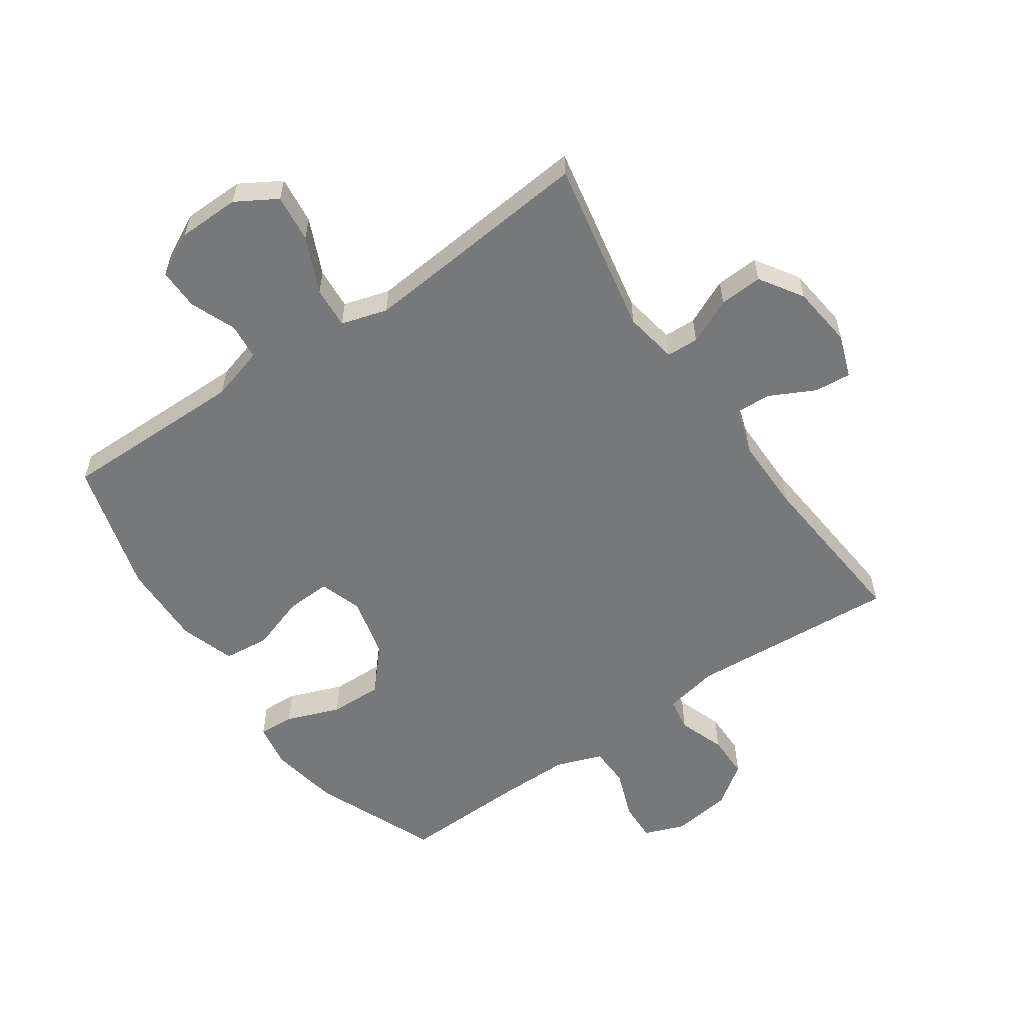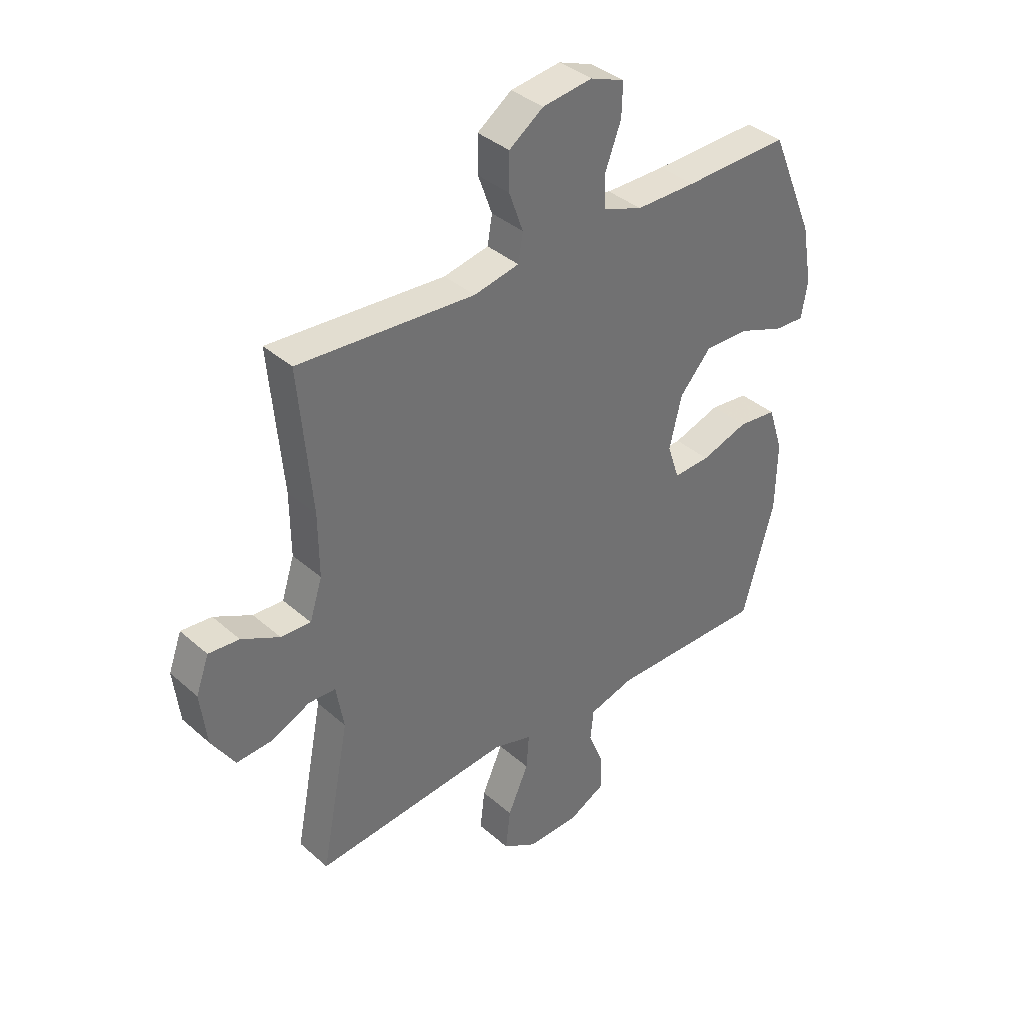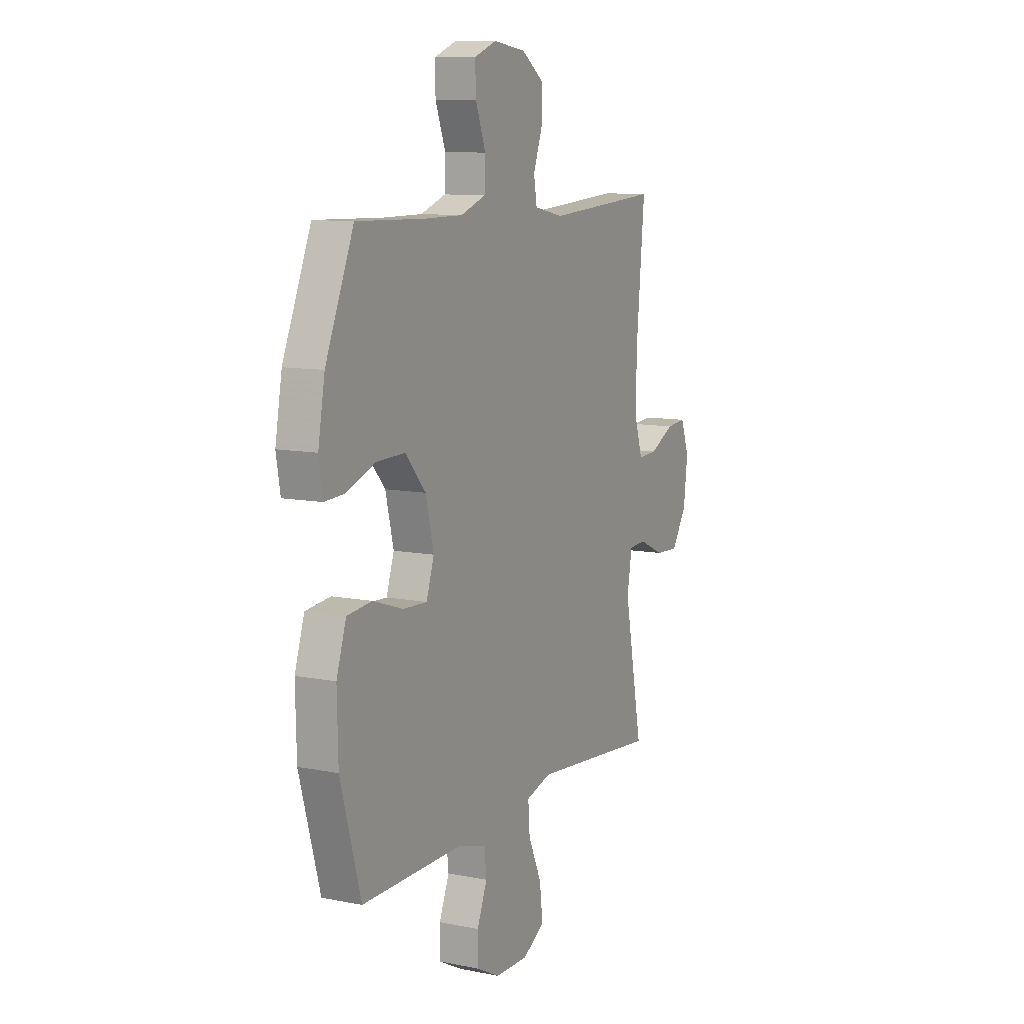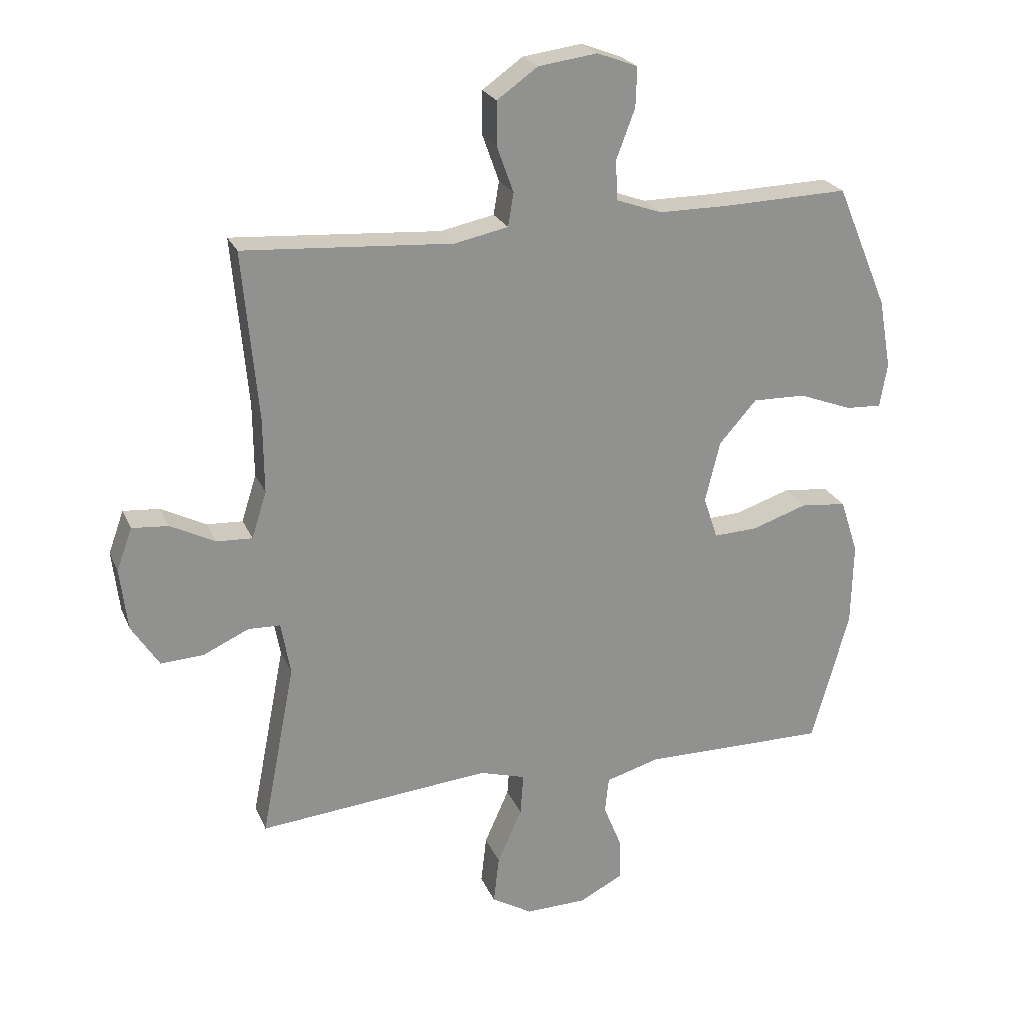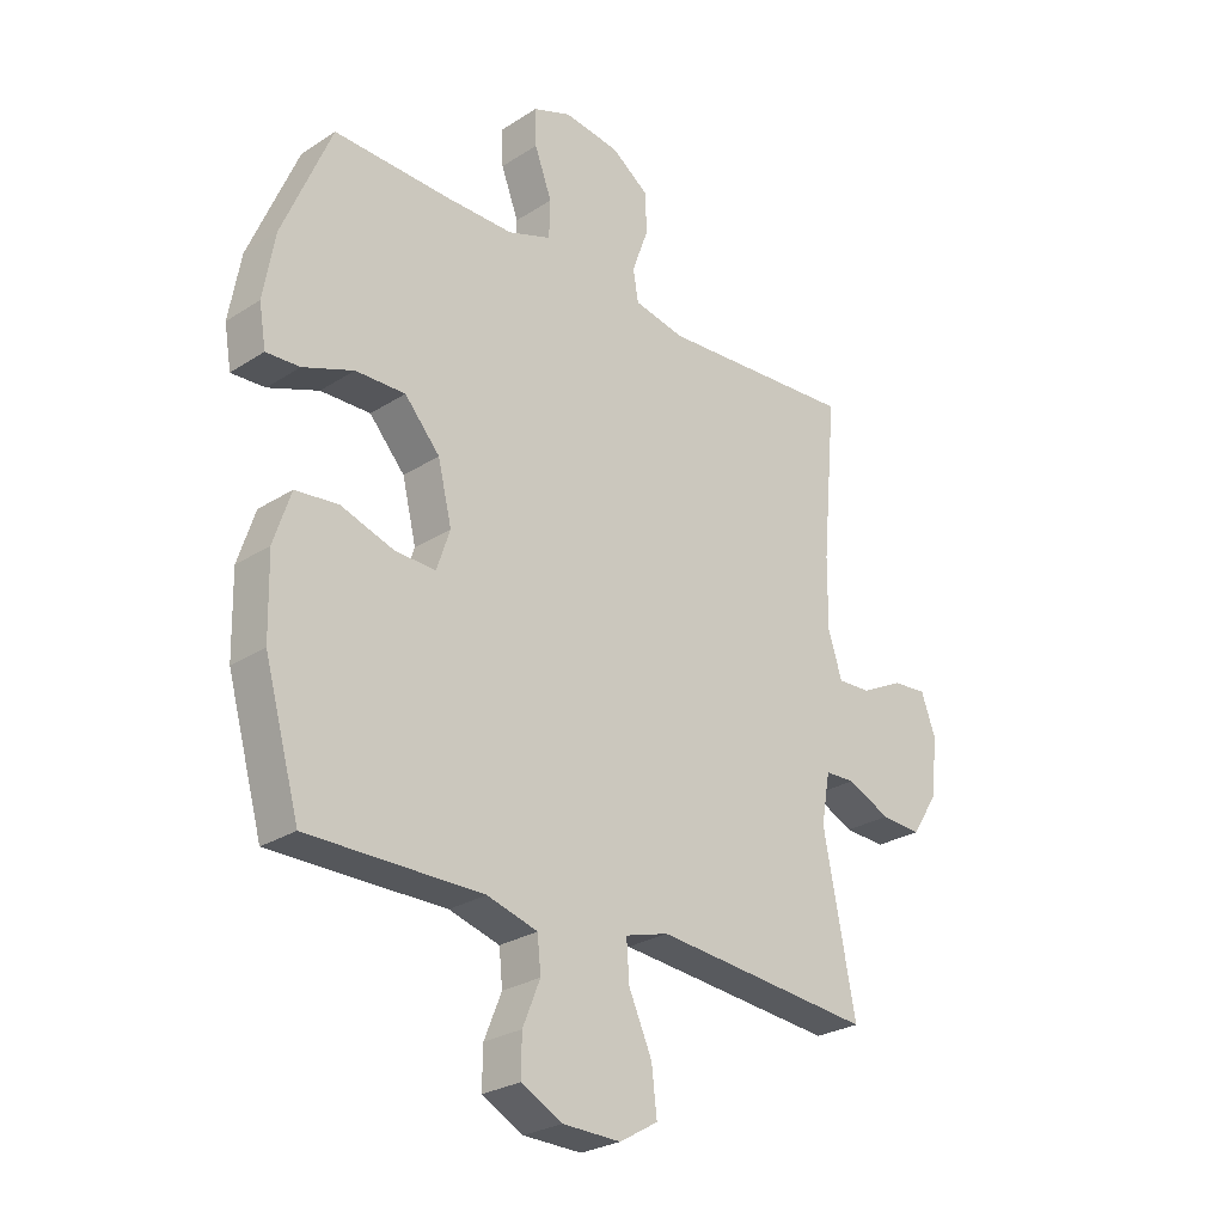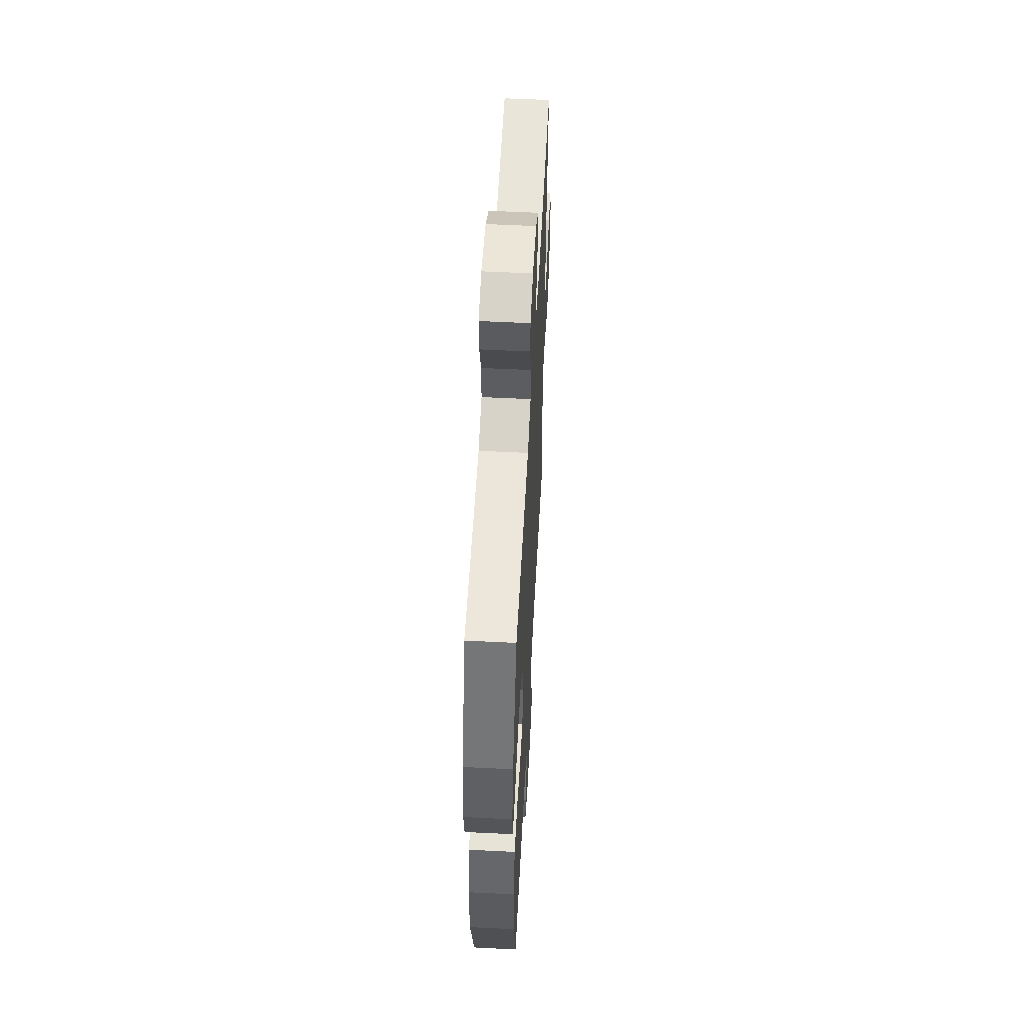
<metadata>
{"format":"obj","ext":"obj","renderer":"f3d","projection":"perspective","resolution":1024,"background":"white","views":[{"elev":-57.3,"azim":-145.4,"up":"+Y"},{"elev":37.3,"azim":-41.7,"up":"+Z"},{"elev":10.1,"azim":117.0,"up":"+Z"},{"elev":23.6,"azim":-19.0,"up":"+Z"},{"elev":-26.8,"azim":135.0,"up":"+Z"},{"elev":55.7,"azim":93.0,"up":"+Z"}]}
</metadata>
<code>
v -0.5 0.07 0.5
v -0.16 0.07 0.477
v -0.073 0.07 0.495
v -0.064 0.07 0.549
v -0.091 0.07 0.624
v -0.091 0.07 0.695
v -0.025 0.07 0.742
v 0.071 0.07 0.755
v 0.137 0.07 0.73
v 0.135 0.07 0.666
v 0.105 0.07 0.586
v 0.107 0.07 0.521
v 0.182 0.07 0.494
v 0.298 0.07 0.494
v 0.5 0.07 0.5
v 0.584 0.07 0.3
v 0.604 0.07 0.187
v 0.592 0.07 0.116
v 0.534 0.07 0.119
v 0.447 0.07 0.152
v 0.361 0.07 0.154
v 0.3 0.07 0.085
v 0.276 0.07 -0.014
v 0.299 0.07 -0.083
v 0.37 0.07 -0.08
v 0.461 0.07 -0.05
v 0.535 0.07 -0.058
v 0.564 0.07 -0.147
v 0.561 0.07 -0.283
v 0.5 0.07 -0.5
v 0.199 0.07 -0.498
v 0.112 0.07 -0.523
v 0.106 0.07 -0.582
v 0.136 0.07 -0.656
v 0.137 0.07 -0.723
v 0.066 0.07 -0.76
v -0.034 0.07 -0.762
v -0.1 0.07 -0.723
v -0.091 0.07 -0.645
v -0.051 0.07 -0.555
v -0.046 0.07 -0.487
v -0.121 0.07 -0.465
v -0.243 0.07 -0.476
v -0.5 0.07 -0.5
v -0.445 0.07 -0.216
v -0.46 0.07 -0.13
v -0.512 0.07 -0.128
v -0.586 0.07 -0.162
v -0.656 0.07 -0.166
v -0.701 0.07 -0.096
v -0.713 0.07 0.005
v -0.688 0.07 0.074
v -0.629 0.07 0.069
v -0.556 0.07 0.032
v -0.498 0.07 0.029
v -0.474 0.07 0.105
v -0.475 0.07 0.226
v -0.5 0 0.5
v -0.16 0 0.477
v -0.073 0 0.495
v -0.064 0 0.549
v -0.091 0 0.624
v -0.091 0 0.695
v -0.025 0 0.742
v 0.071 0 0.755
v 0.137 0 0.73
v 0.135 0 0.666
v 0.105 0 0.586
v 0.107 0 0.521
v 0.182 0 0.494
v 0.298 0 0.494
v 0.5 0 0.5
v 0.584 0 0.3
v 0.604 0 0.187
v 0.592 0 0.116
v 0.534 0 0.119
v 0.447 0 0.152
v 0.361 0 0.154
v 0.3 0 0.085
v 0.276 0 -0.014
v 0.299 0 -0.083
v 0.37 0 -0.08
v 0.461 0 -0.05
v 0.535 0 -0.058
v 0.564 0 -0.147
v 0.561 0 -0.283
v 0.5 0 -0.5
v 0.199 0 -0.498
v 0.112 0 -0.523
v 0.106 0 -0.582
v 0.136 0 -0.656
v 0.137 0 -0.723
v 0.066 0 -0.76
v -0.034 0 -0.762
v -0.1 0 -0.723
v -0.091 0 -0.645
v -0.051 0 -0.555
v -0.046 0 -0.487
v -0.121 0 -0.465
v -0.243 0 -0.476
v -0.5 0 -0.5
v -0.445 0 -0.216
v -0.46 0 -0.13
v -0.512 0 -0.128
v -0.586 0 -0.162
v -0.656 0 -0.166
v -0.701 0 -0.096
v -0.713 0 0.005
v -0.688 0 0.074
v -0.629 0 0.069
v -0.556 0 0.032
v -0.498 0 0.029
v -0.474 0 0.105
v -0.475 0 0.226
f 52 53 54
f 51 52 54
f 50 51 54
f 49 50 54
f 48 49 54
f 47 48 54
f 46 47 54 55
f 43 44 45
f 42 43 45 46
f 46 55 56
f 42 46 56
f 41 42 56
f 38 39 40
f 37 38 40
f 36 37 40
f 35 36 40
f 34 35 40
f 33 34 40
f 32 33 40 41
f 29 30 31
f 28 29 31
f 27 28 31
f 26 27 31
f 25 26 31
f 31 32 41
f 25 31 41
f 24 25 41
f 18 19 20
f 17 18 20
f 16 17 20
f 15 16 20
f 14 15 20
f 13 14 20 21
f 12 13 21 22
f 9 10 11
f 8 9 11
f 7 8 11
f 6 7 11
f 5 6 11
f 4 5 11
f 3 4 11 12
f 12 22 23
f 3 12 23
f 2 3 23
f 41 56 57
f 24 41 57
f 23 24 57
f 2 23 57
f 1 2 57
f 111 110 109
f 111 109 108
f 111 108 107
f 111 107 106
f 111 106 105
f 111 105 104
f 112 111 104 103
f 102 101 100
f 103 102 100 99
f 113 112 103
f 113 103 99
f 113 99 98
f 97 96 95
f 97 95 94
f 97 94 93
f 97 93 92
f 97 92 91
f 97 91 90
f 98 97 90 89
f 88 87 86
f 88 86 85
f 88 85 84
f 88 84 83
f 88 83 82
f 98 89 88
f 98 88 82
f 98 82 81
f 77 76 75
f 77 75 74
f 77 74 73
f 77 73 72
f 77 72 71
f 78 77 71 70
f 79 78 70 69
f 68 67 66
f 68 66 65
f 68 65 64
f 68 64 63
f 68 63 62
f 68 62 61
f 69 68 61 60
f 80 79 69
f 80 69 60
f 80 60 59
f 114 113 98
f 114 98 81
f 114 81 80
f 114 80 59
f 114 59 58
f 1 58 59 2
f 2 59 60 3
f 3 60 61 4
f 4 61 62 5
f 5 62 63 6
f 6 63 64 7
f 7 64 65 8
f 8 65 66 9
f 9 66 67 10
f 10 67 68 11
f 11 68 69 12
f 12 69 70 13
f 13 70 71 14
f 14 71 72 15
f 15 72 73 16
f 16 73 74 17
f 17 74 75 18
f 18 75 76 19
f 19 76 77 20
f 20 77 78 21
f 21 78 79 22
f 22 79 80 23
f 23 80 81 24
f 24 81 82 25
f 25 82 83 26
f 26 83 84 27
f 27 84 85 28
f 28 85 86 29
f 29 86 87 30
f 30 87 88 31
f 31 88 89 32
f 32 89 90 33
f 33 90 91 34
f 34 91 92 35
f 35 92 93 36
f 36 93 94 37
f 37 94 95 38
f 38 95 96 39
f 39 96 97 40
f 40 97 98 41
f 41 98 99 42
f 42 99 100 43
f 43 100 101 44
f 44 101 102 45
f 45 102 103 46
f 46 103 104 47
f 47 104 105 48
f 48 105 106 49
f 49 106 107 50
f 50 107 108 51
f 51 108 109 52
f 52 109 110 53
f 53 110 111 54
f 54 111 112 55
f 55 112 113 56
f 56 113 114 57
f 57 114 58 1

</code>
